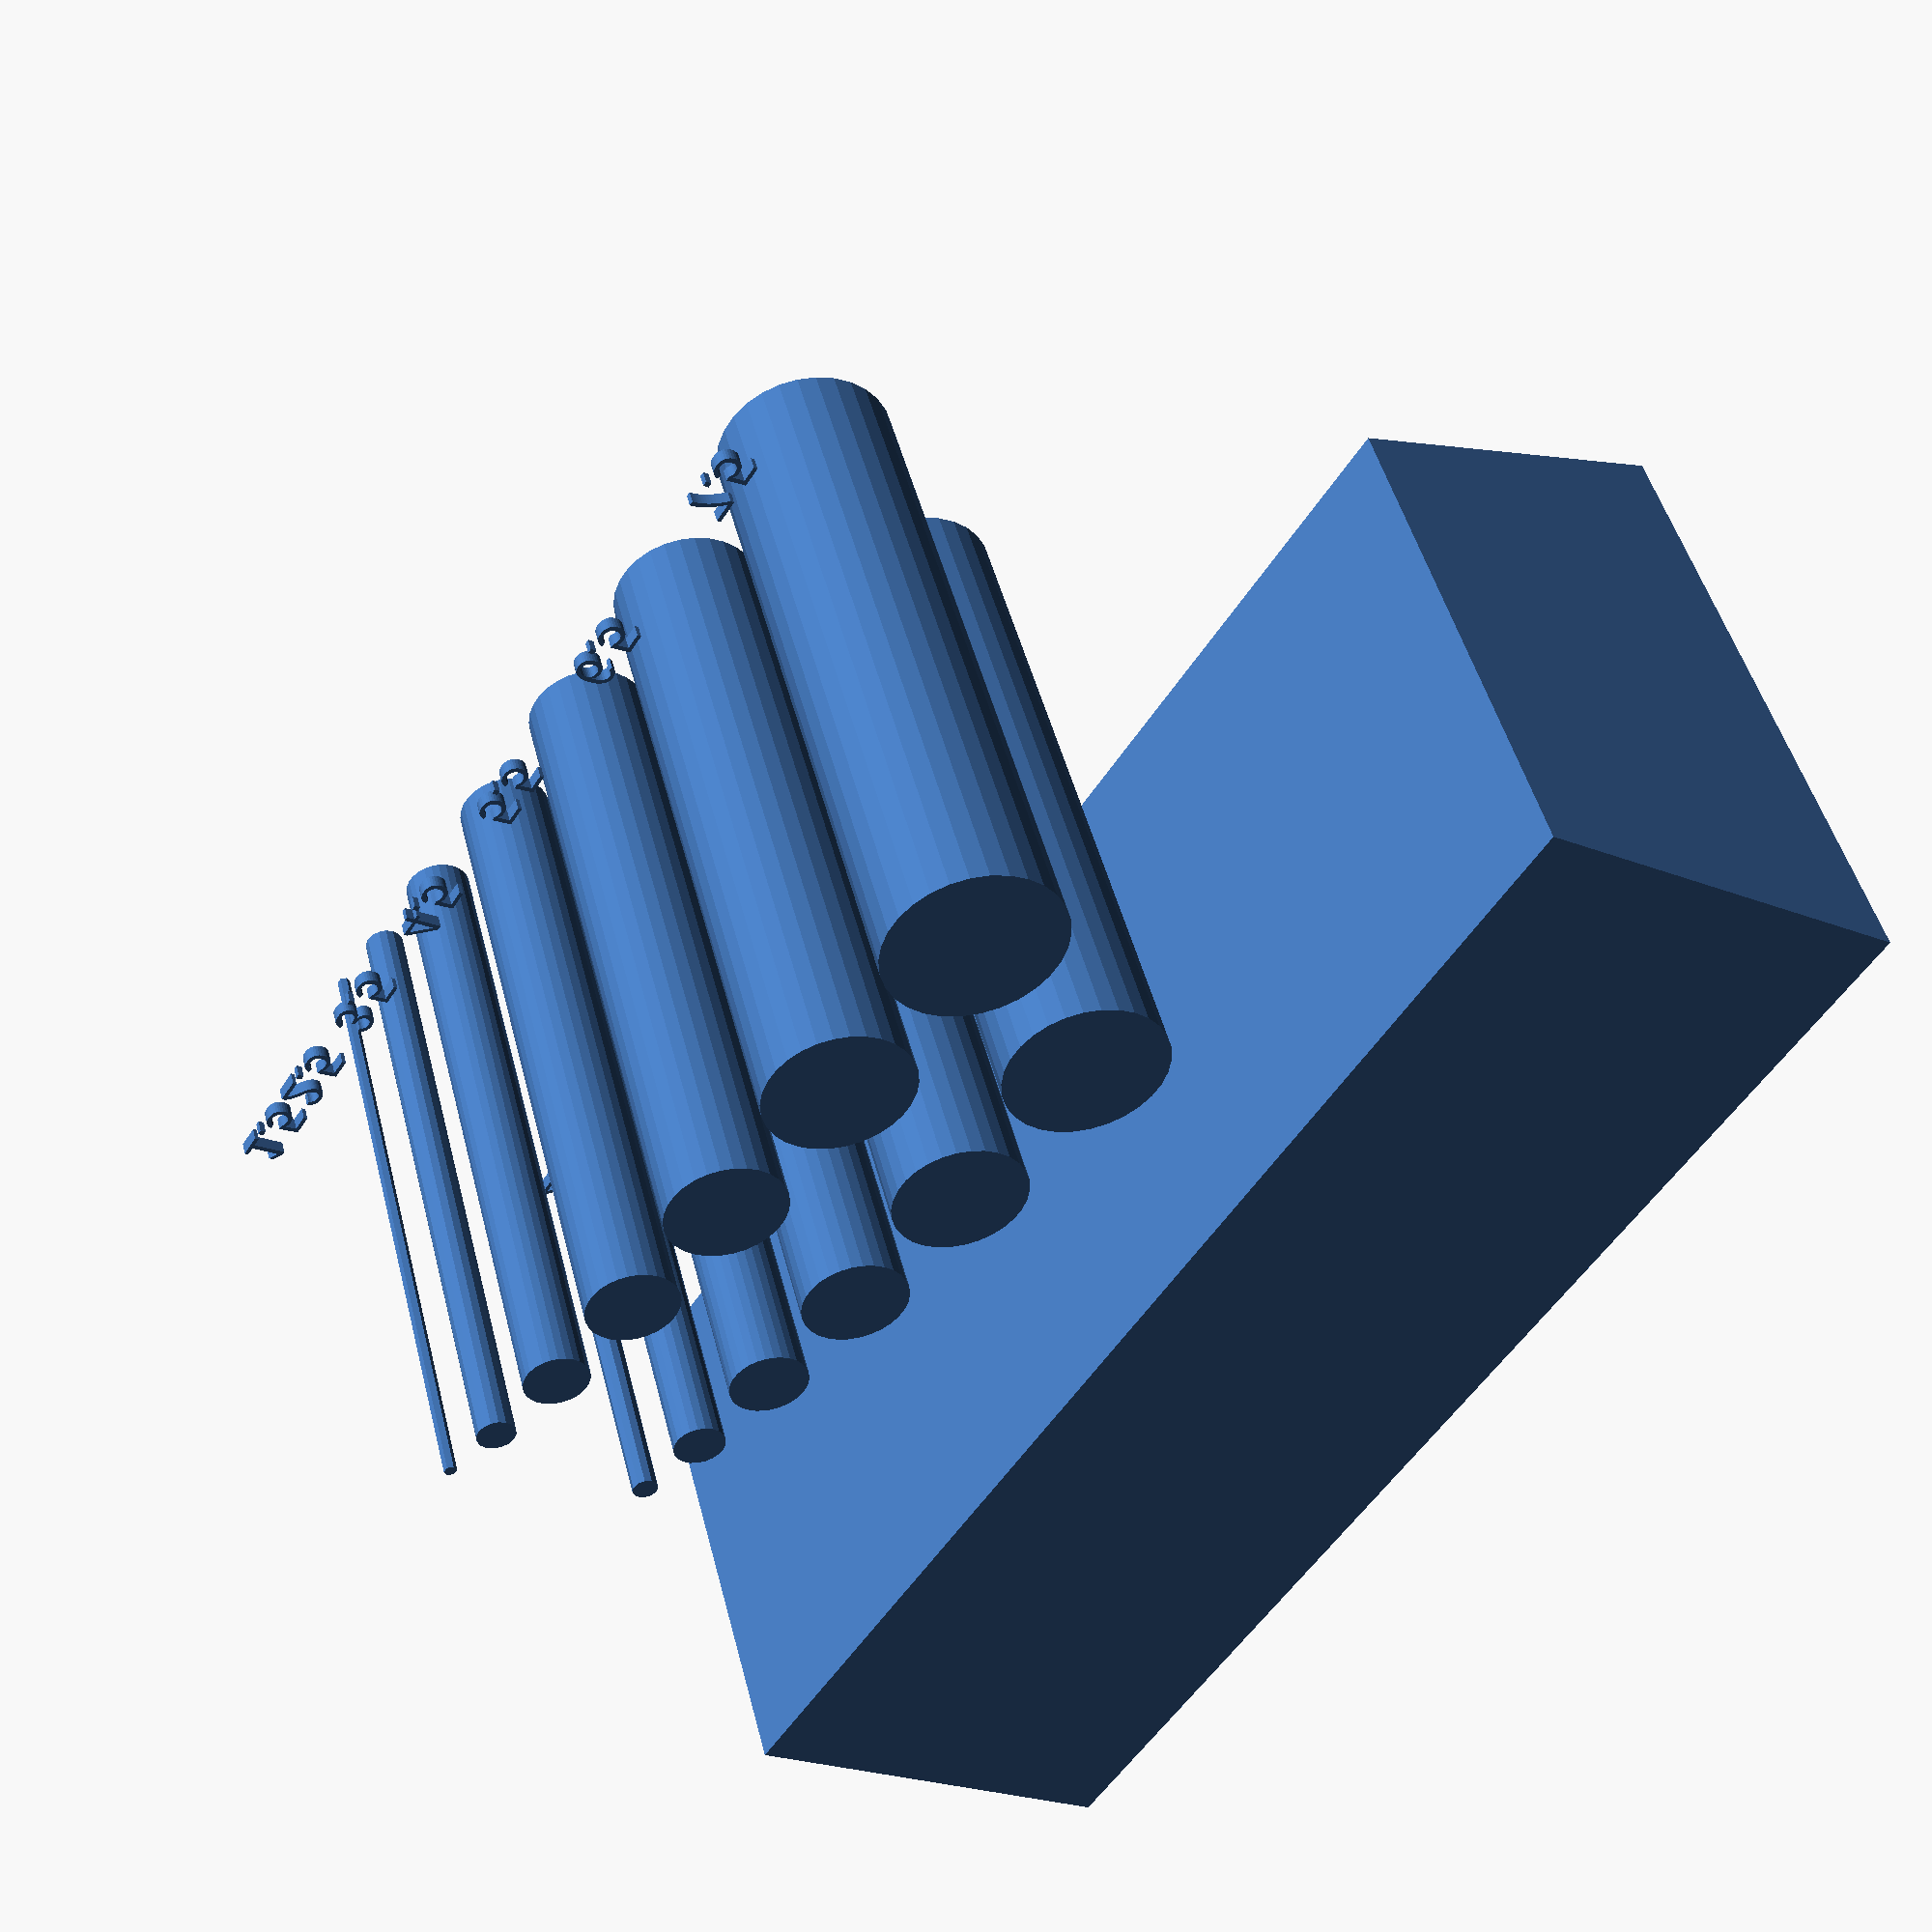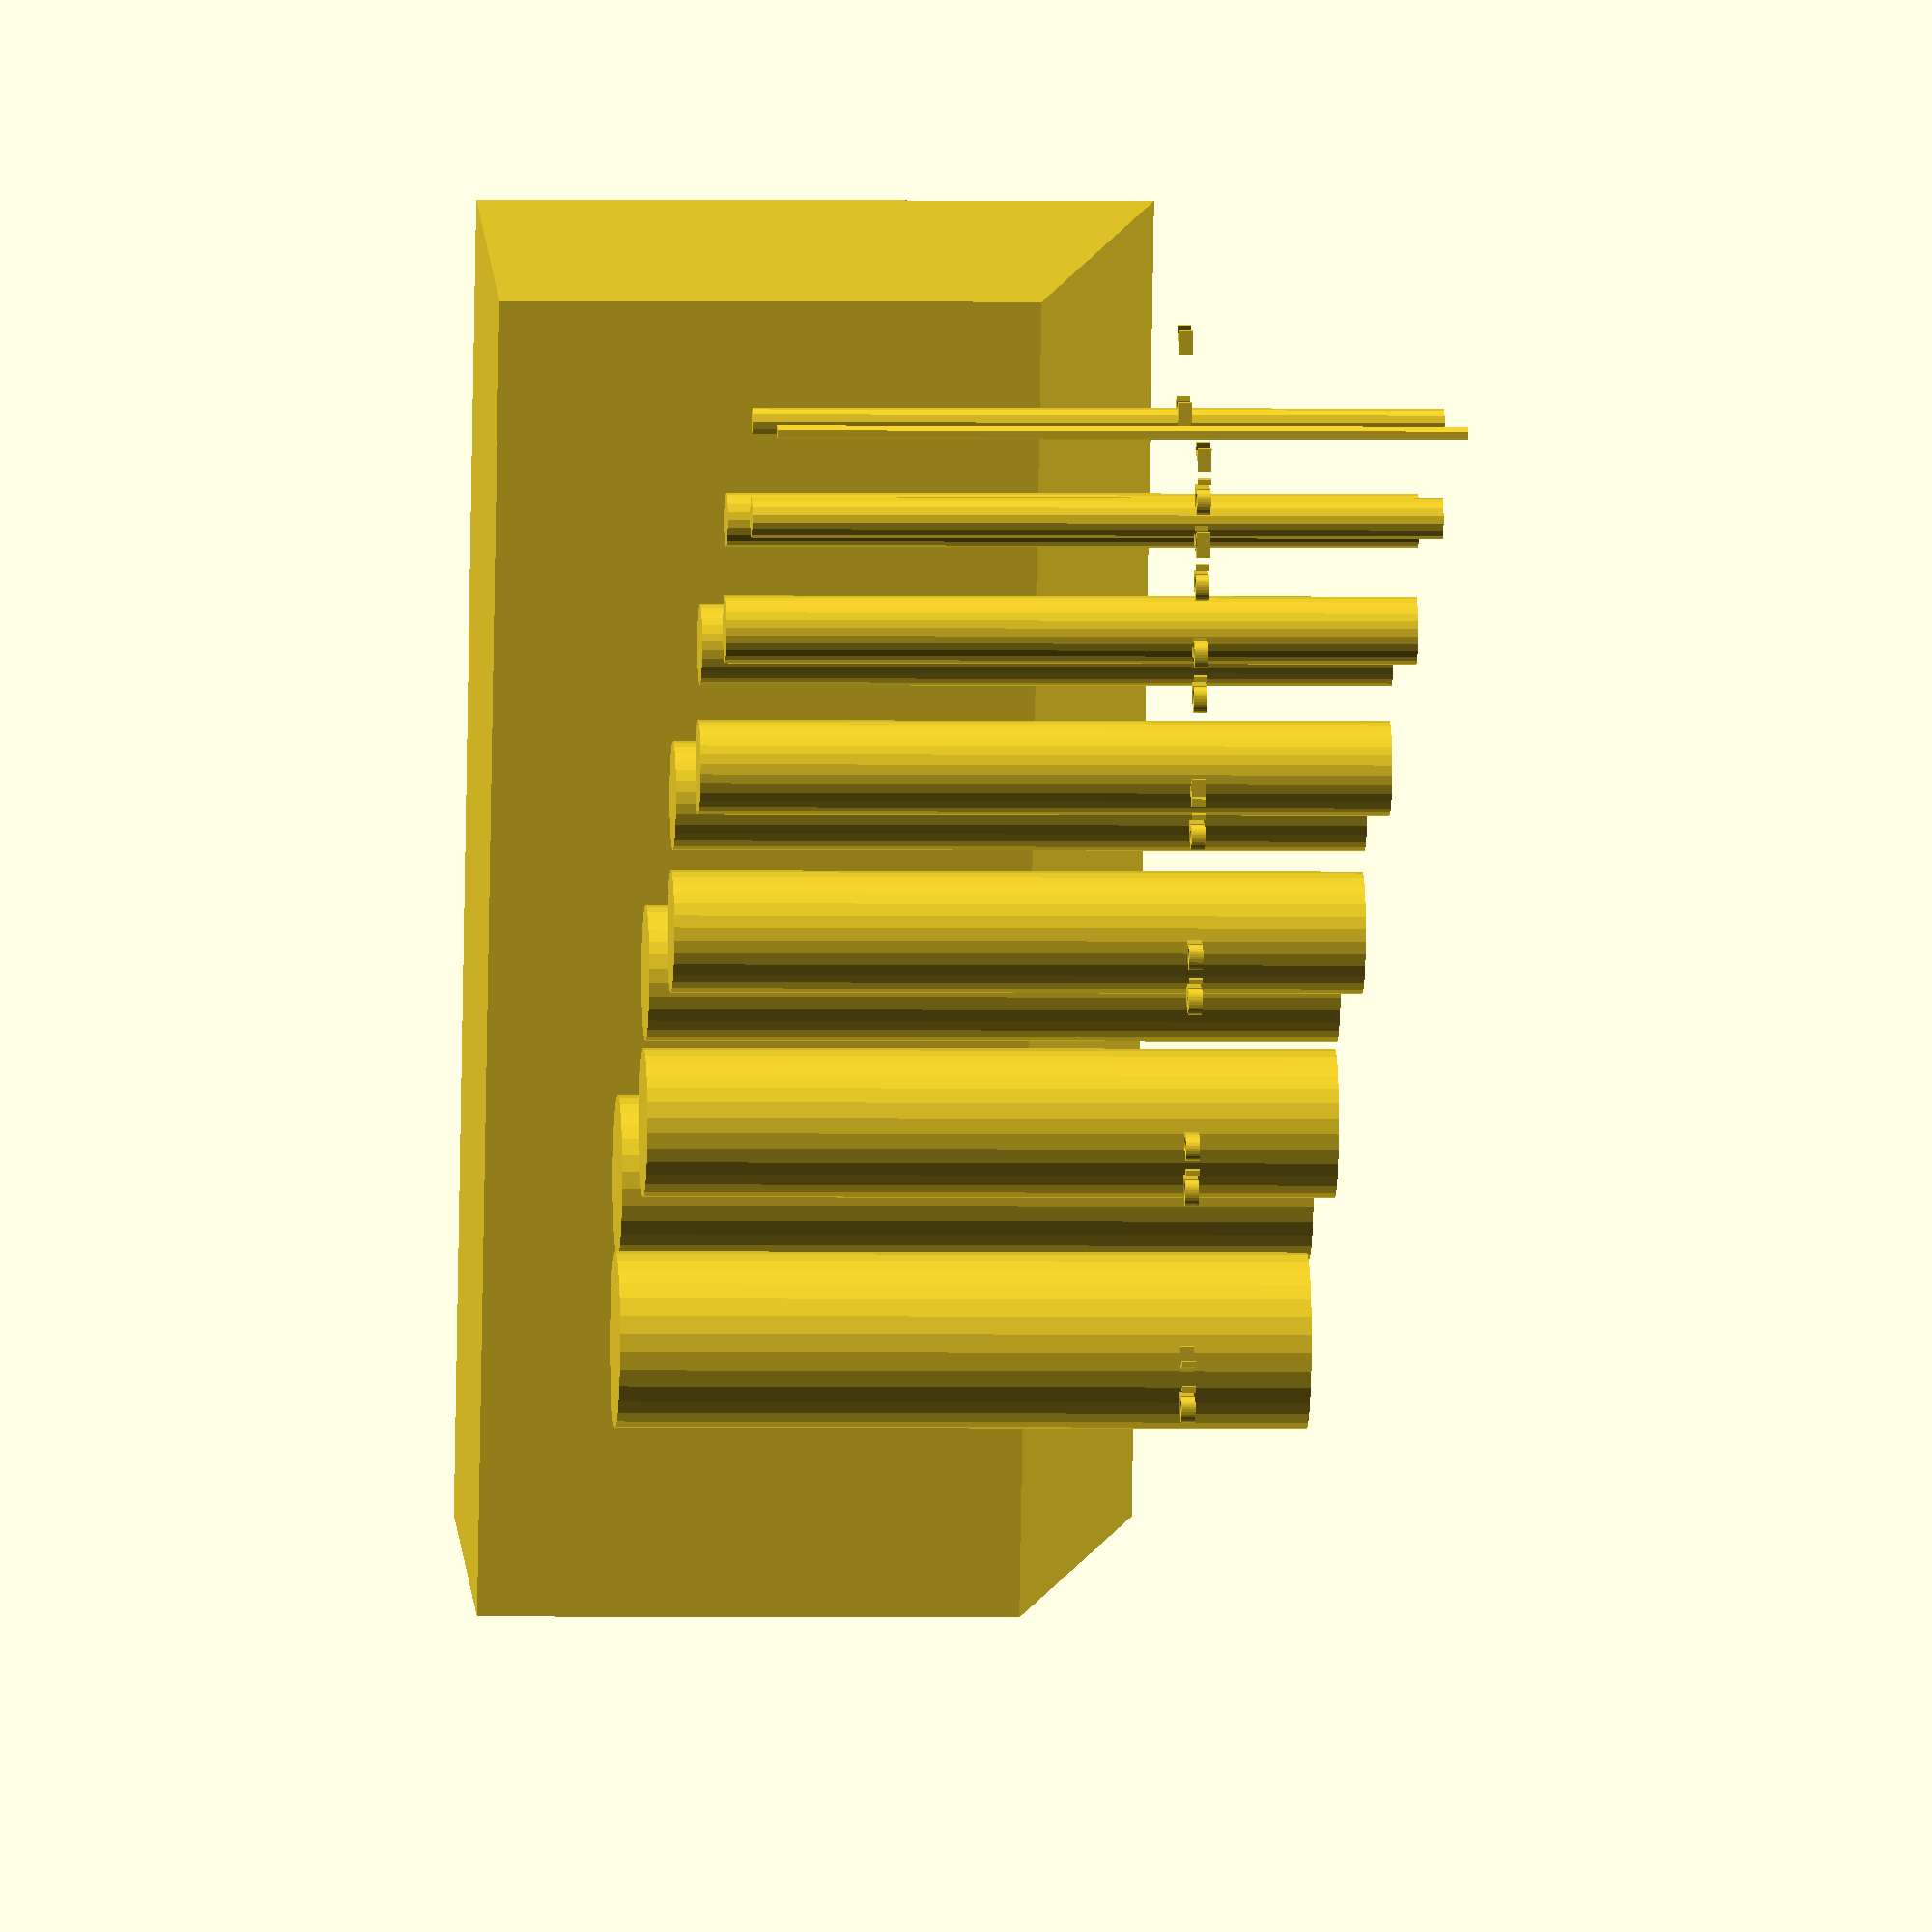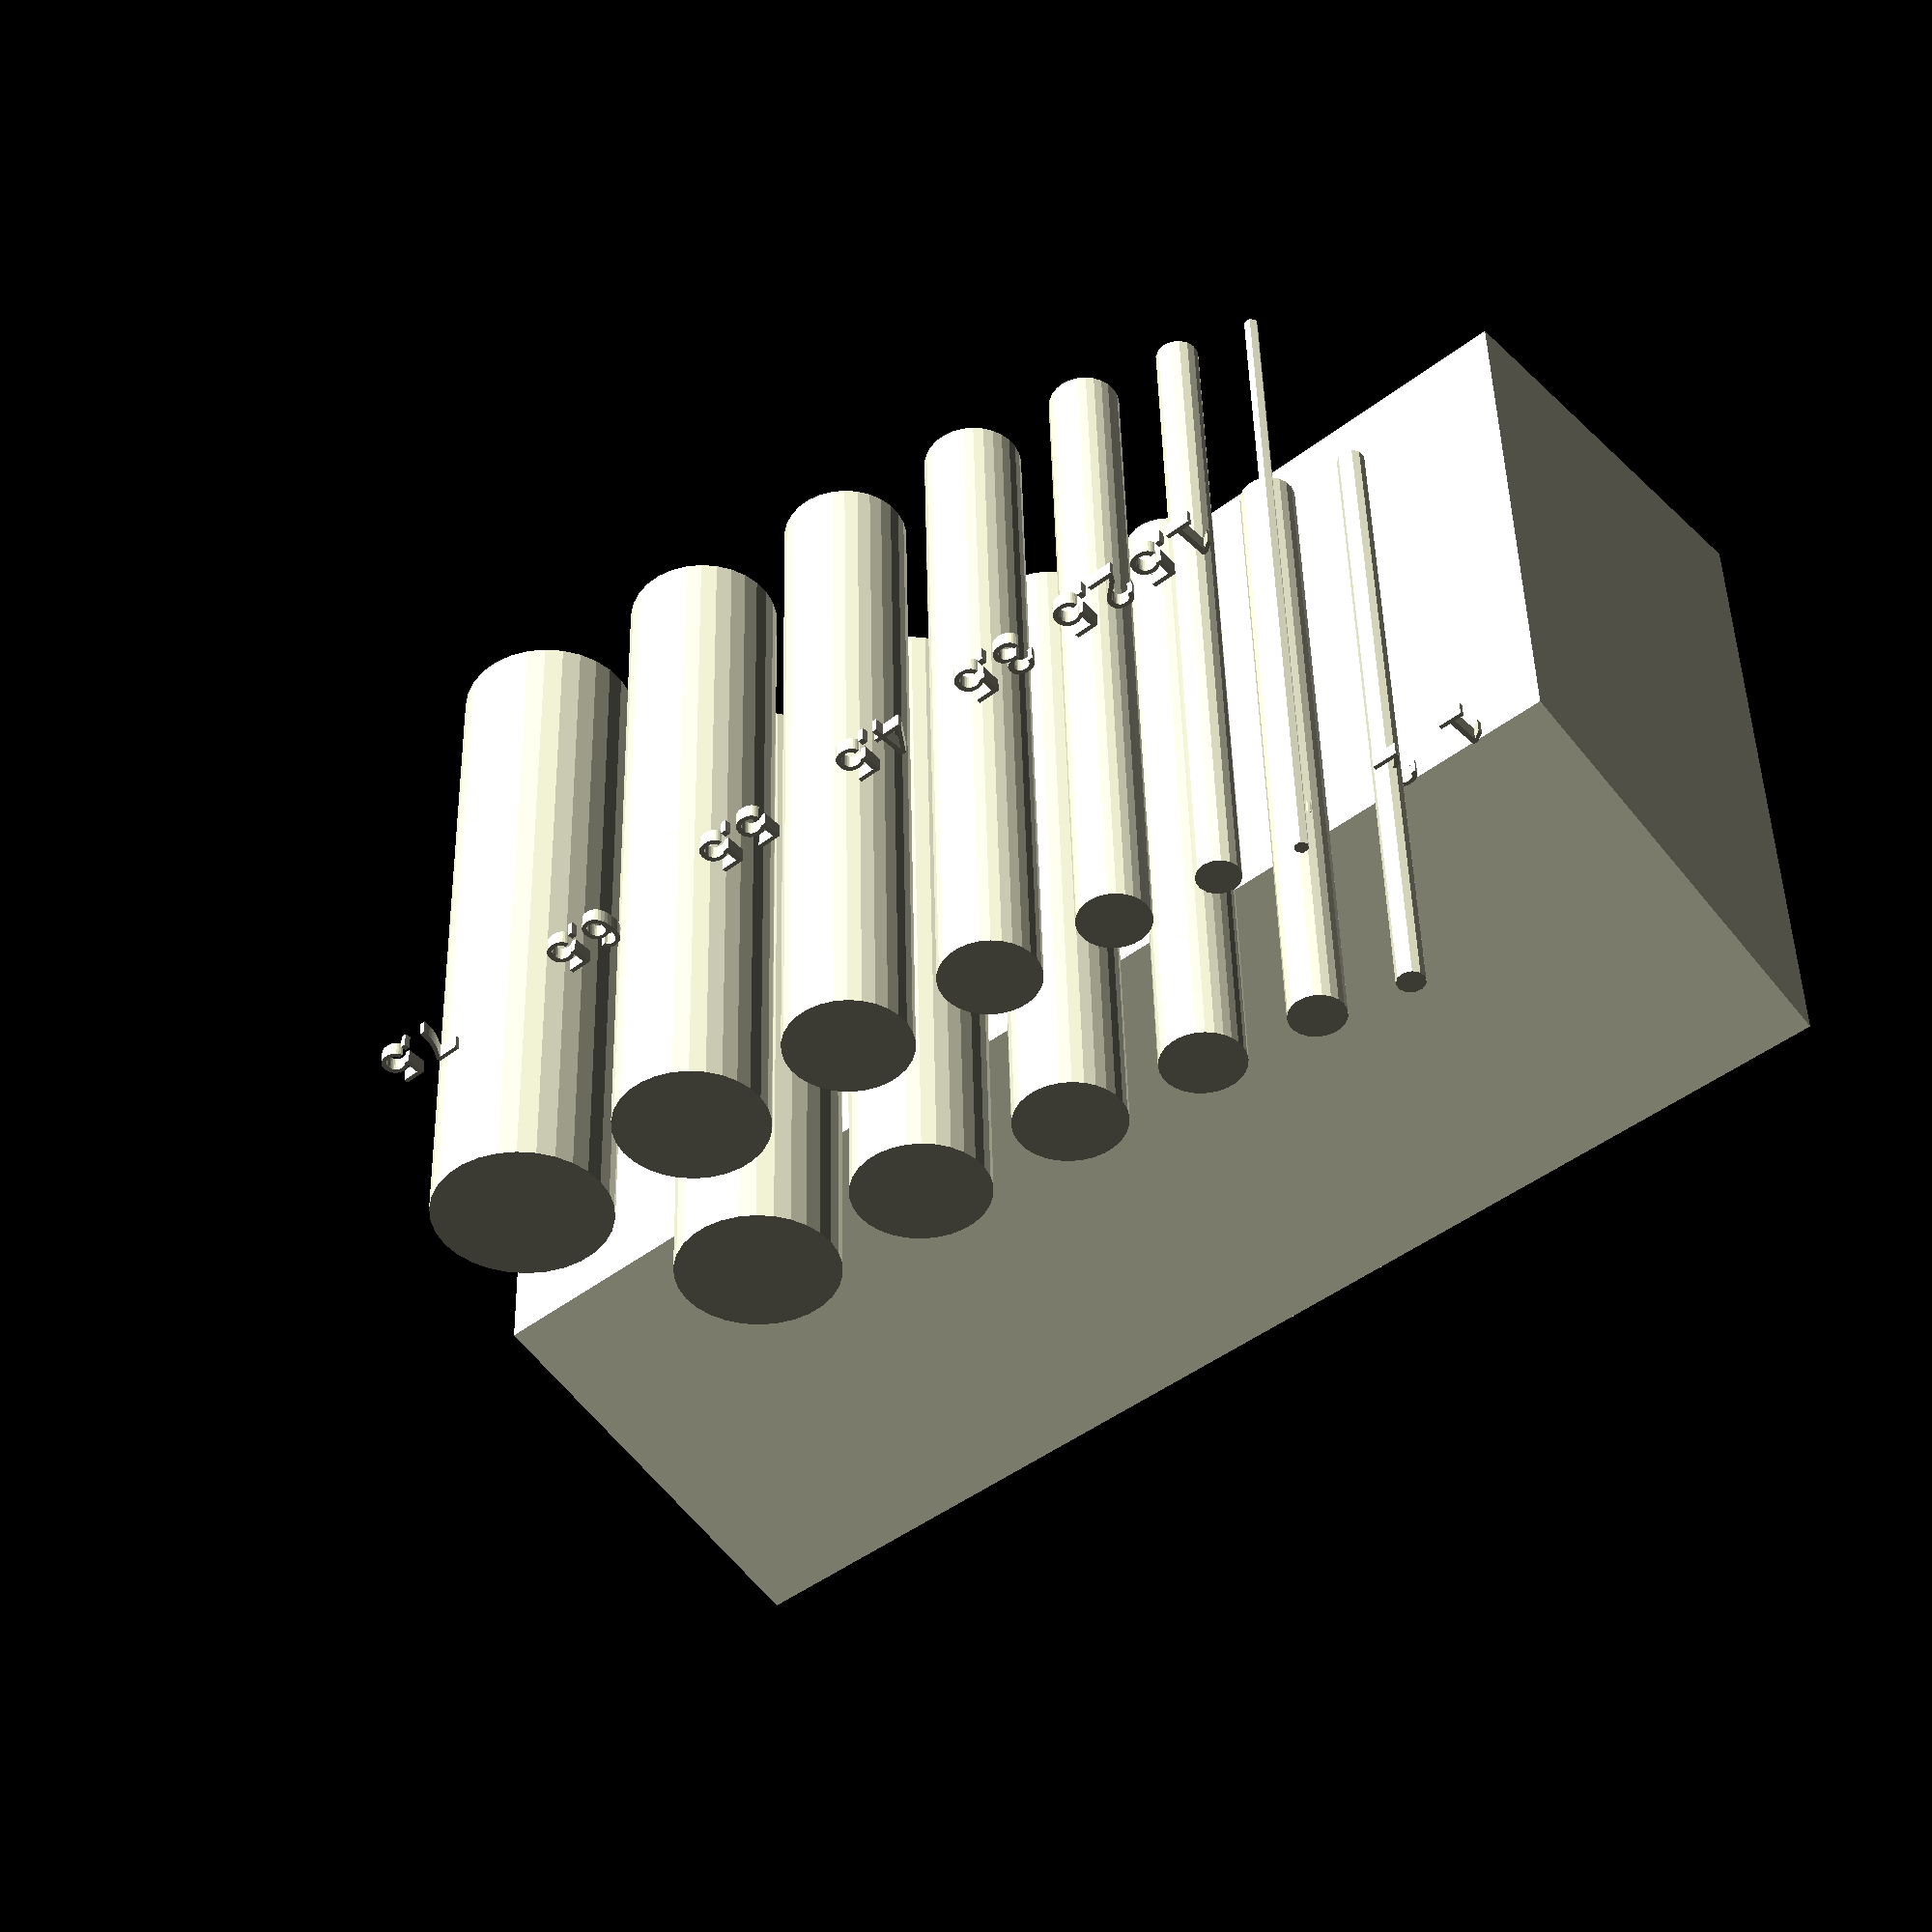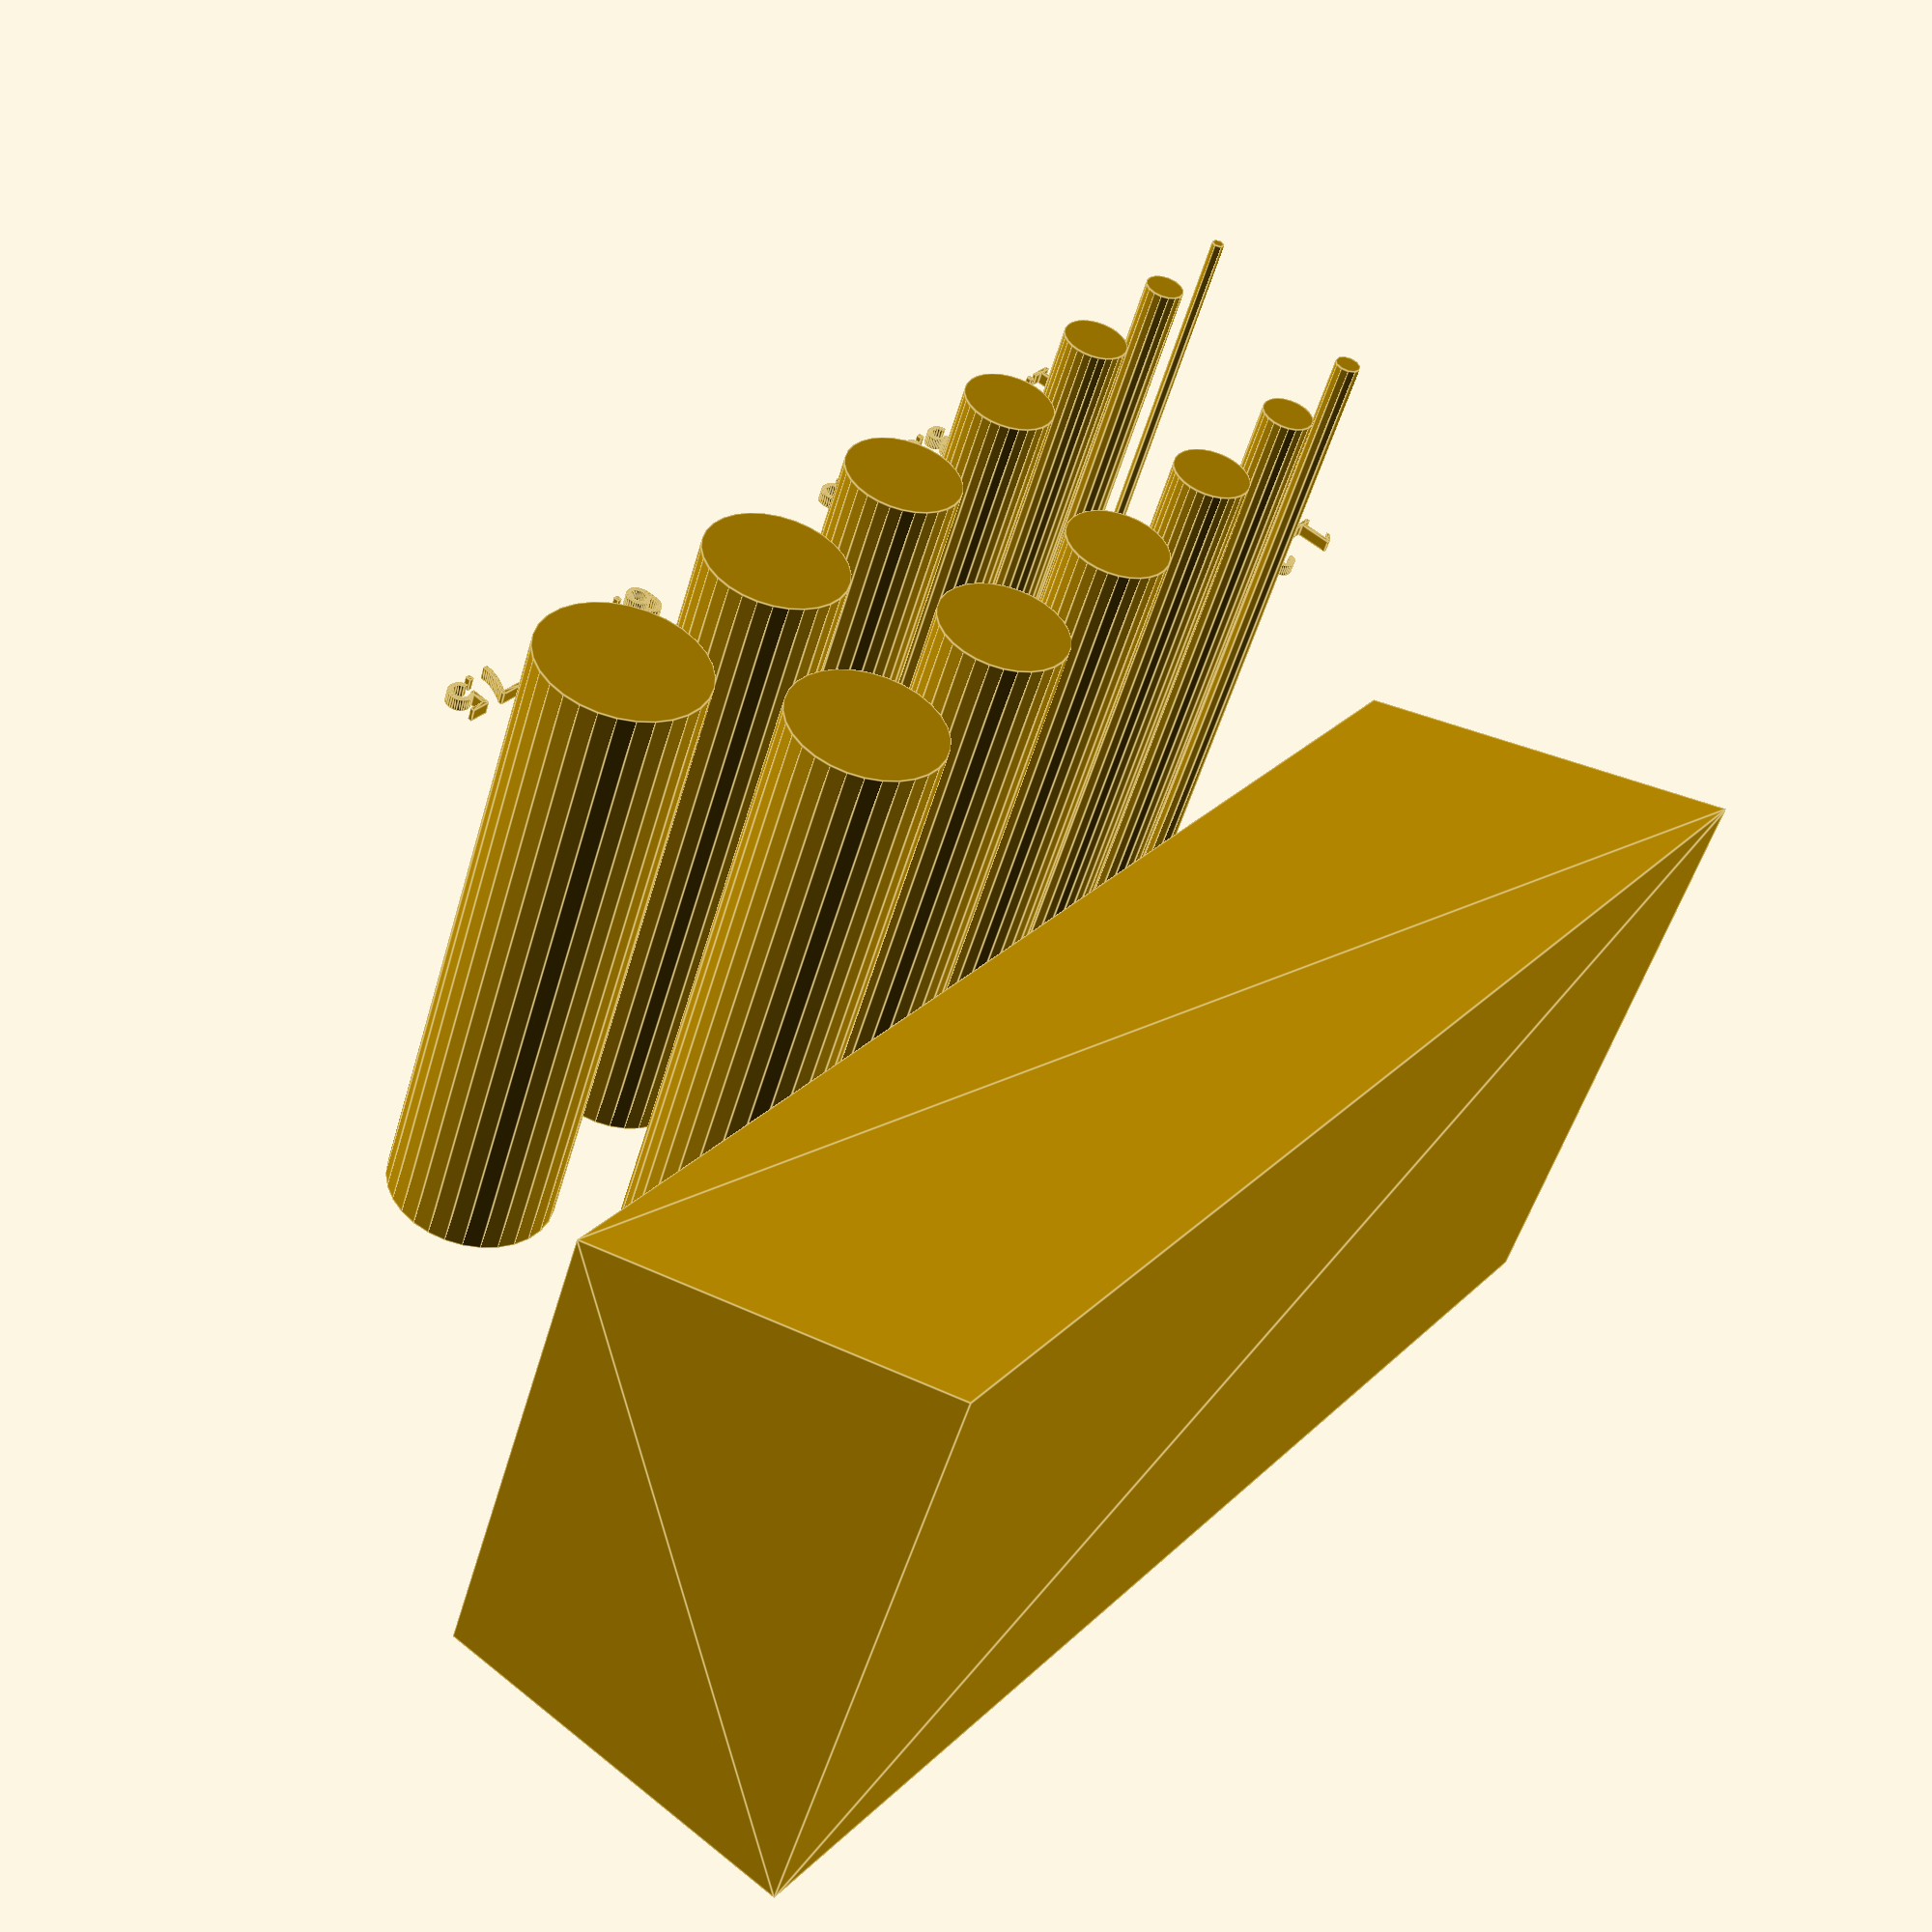
<openscad>
$fs=0.6;
width = 100;
depth = 30;
frontHeight = 40;
backHeight = 50;

module mainBlock(width, depth, frontHeight, backHeight) {
    CubePoints = [
    [  0,  0,  0 ],  //0
    [ width,  0,  0 ],  //1
    [ width,  depth,  0 ],  //2
    [  0,  depth,  0 ],  //3
    [  0,  0,  frontHeight ],  //4
    [ width,  0,  frontHeight ],  //5
    [ width,  depth,  backHeight ],  //6
    [  0,  depth,  backHeight ]]; //7
  
    CubeFaces = [
    [0,1,2,3],  // bottom
    [4,5,1,0],  // front
    [7,6,5,4],  // top
    [5,6,2,1],  // right
    [6,7,3,2],  // back
    [7,4,0,3]]; // left
    
    polyhedron(CubePoints, CubeFaces);
}

mainBlock(width, depth, frontHeight, backHeight);

holes = [1, 1.5, 2, 2.5, 3, 3.5, 4, 4.5, 5, 5.5, 6, 6.5, 7, 7.5, 8, 8.5, 9, 9.5, 10];
for(d = [0:13]) {
    translate ([sumArray(holes, d, 0) + d * 1, d % 2 ? -25 :-10, 20 + (-d * 0.9)]) cylinder(backHeight + 1, d = d);
    translate ([-2 + sumArray(holes, d, 0) + d * 1, d % 2 ? -35 :-10, 50]) text(text = str(holes[d]),font = "Arial", size = 3, valign = "center");
}

function sumArray(arr, i, sum) = i < 0 ? sum : sumArray(arr, i - 1, arr[i] + sum);


</openscad>
<views>
elev=313.2 azim=237.3 roll=166.1 proj=p view=wireframe
elev=181.8 azim=253.8 roll=273.4 proj=o view=solid
elev=313.6 azim=138.3 roll=358.8 proj=p view=wireframe
elev=49.7 azim=127.1 roll=344.4 proj=p view=edges
</views>
